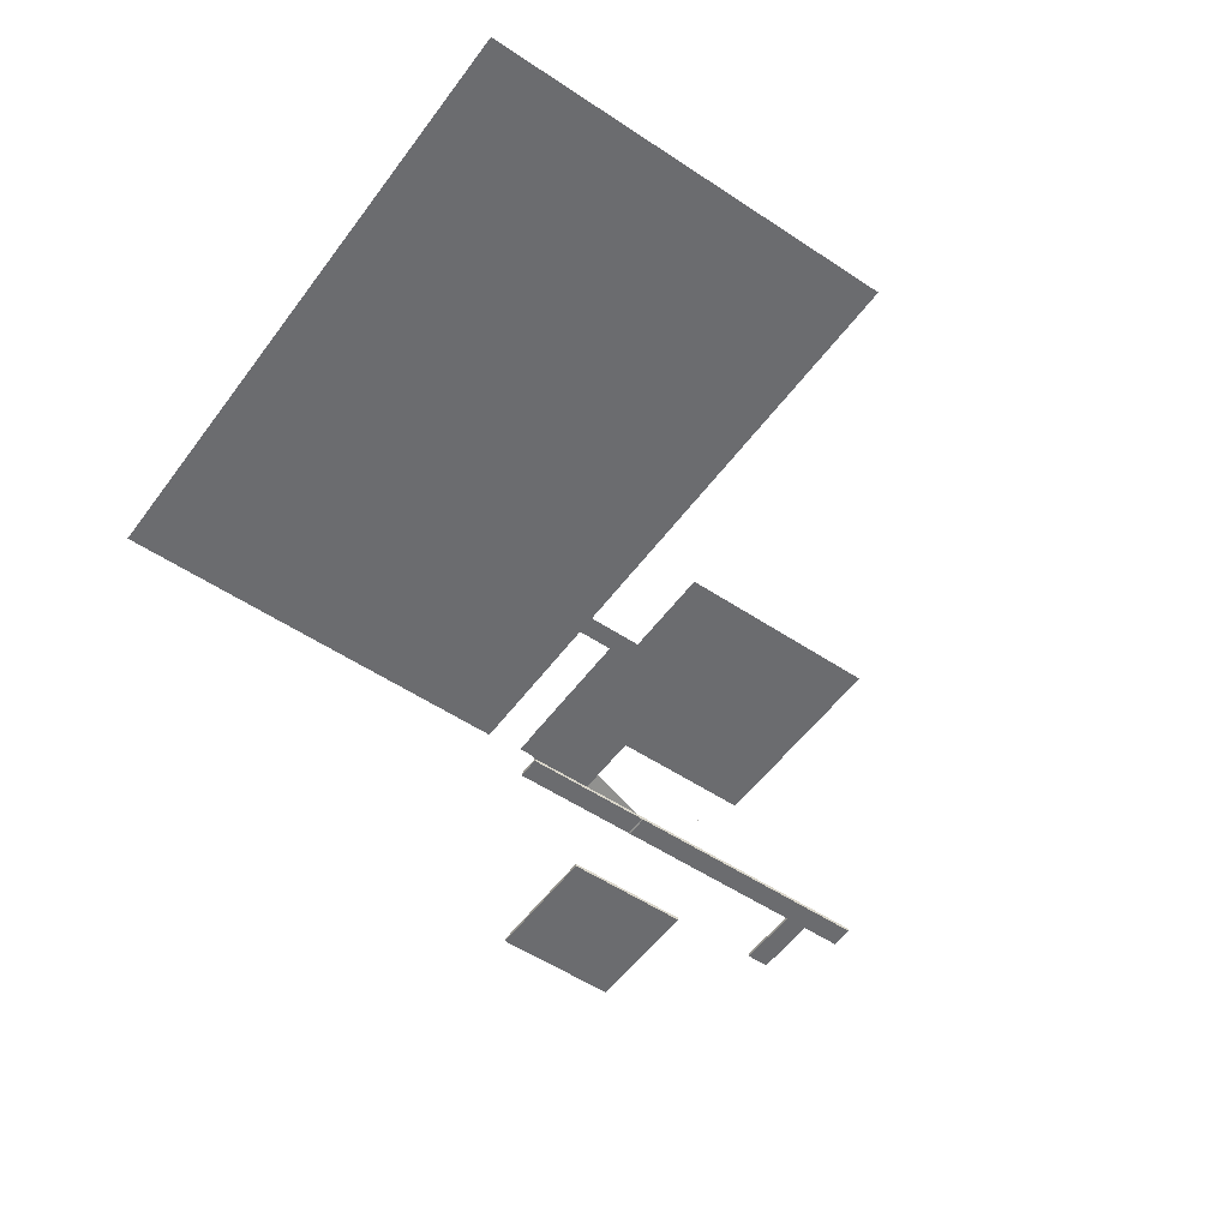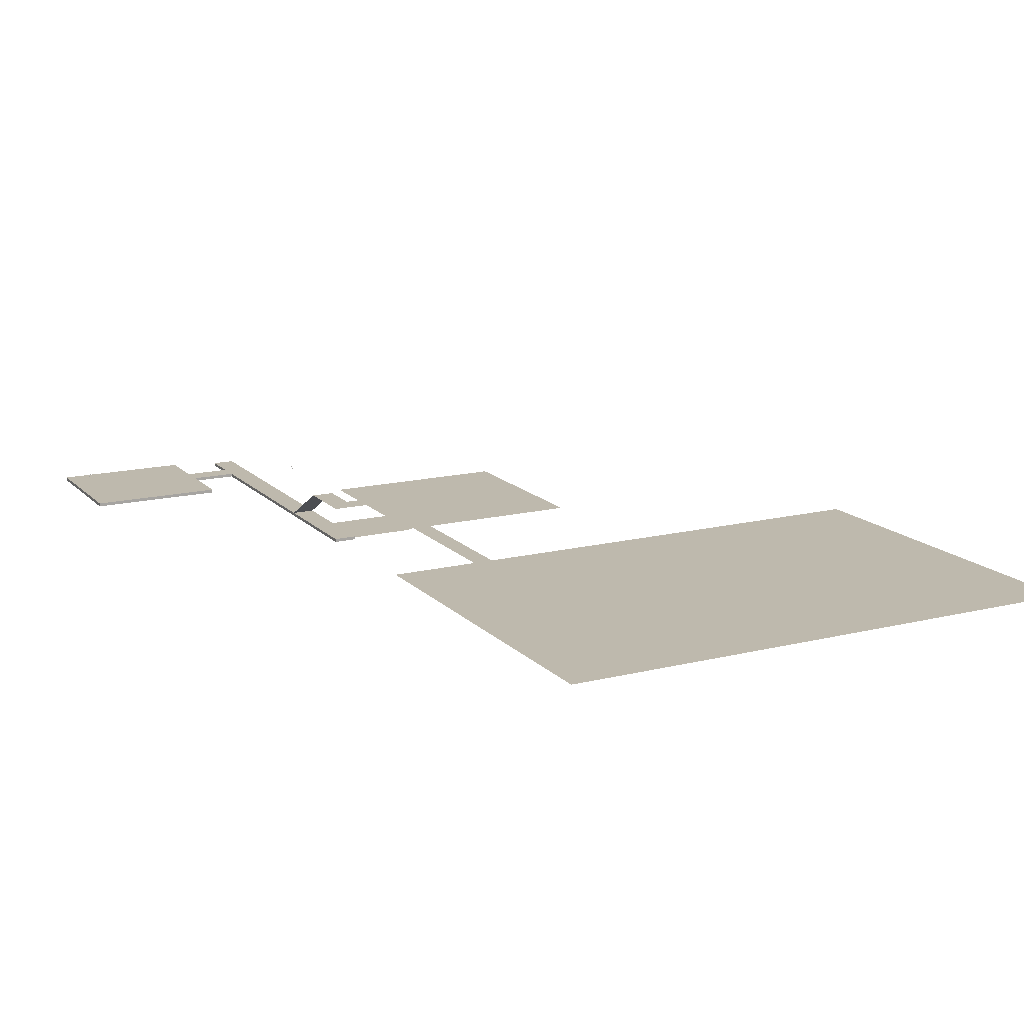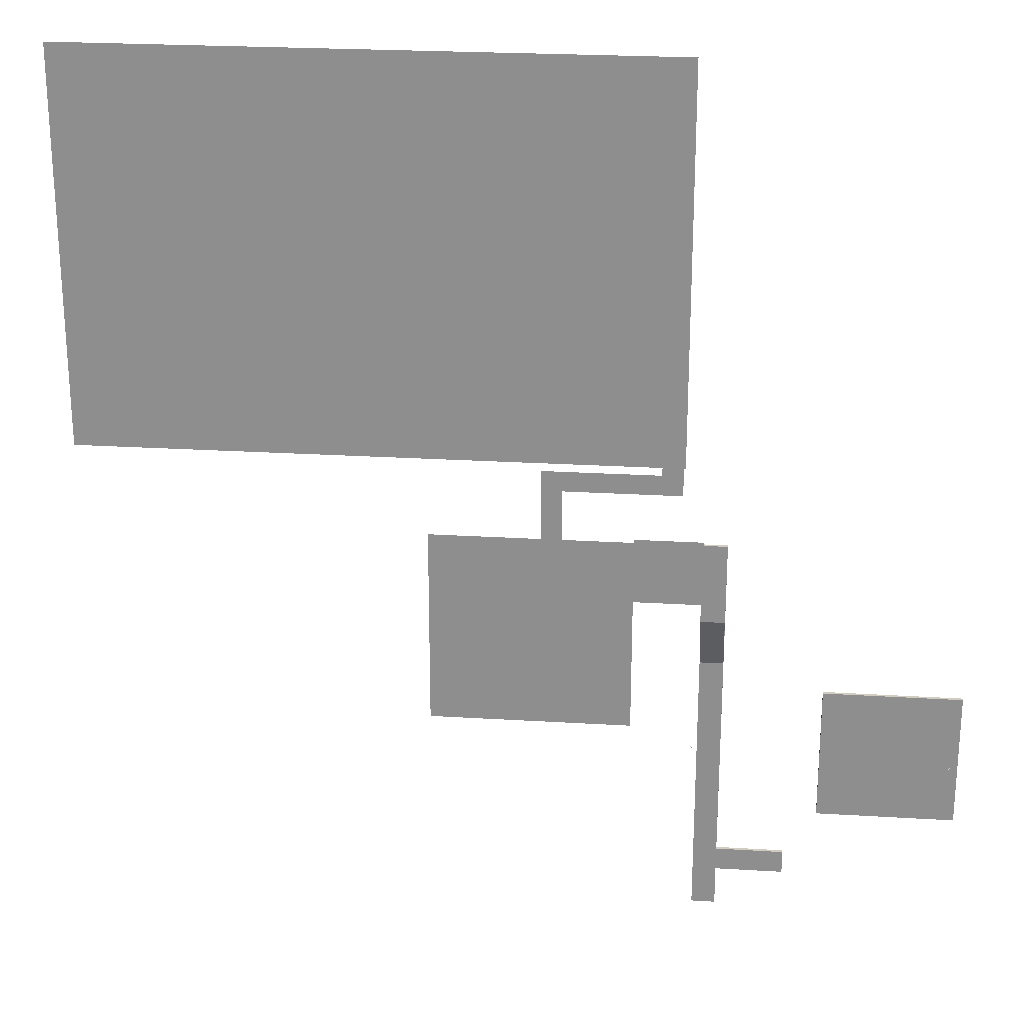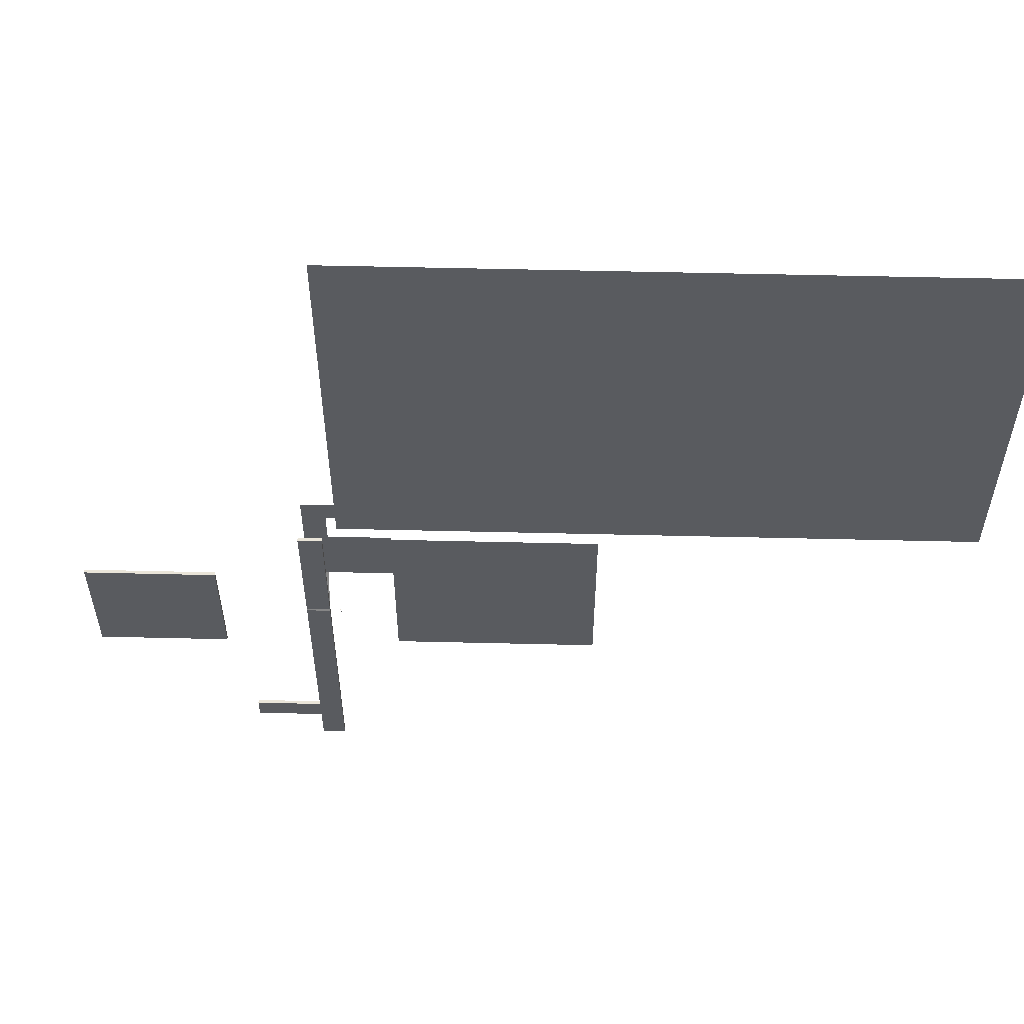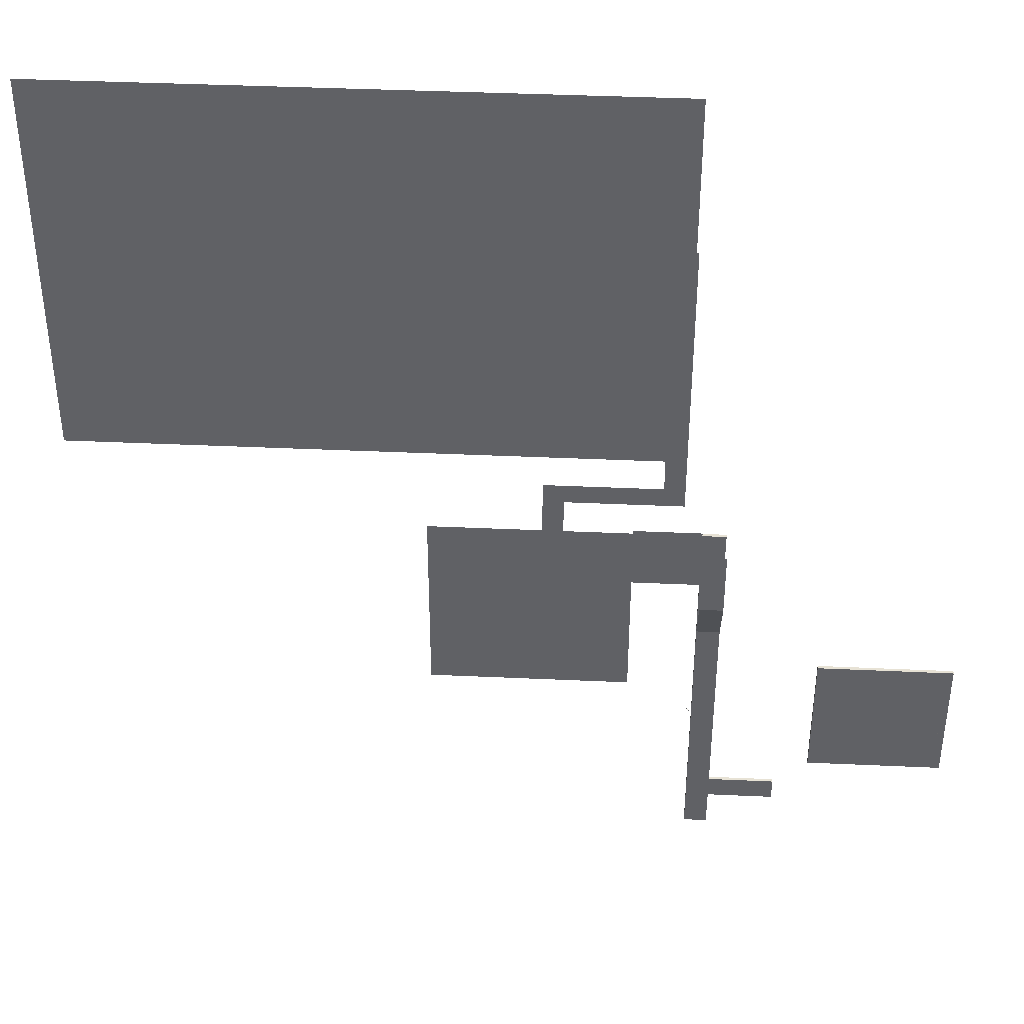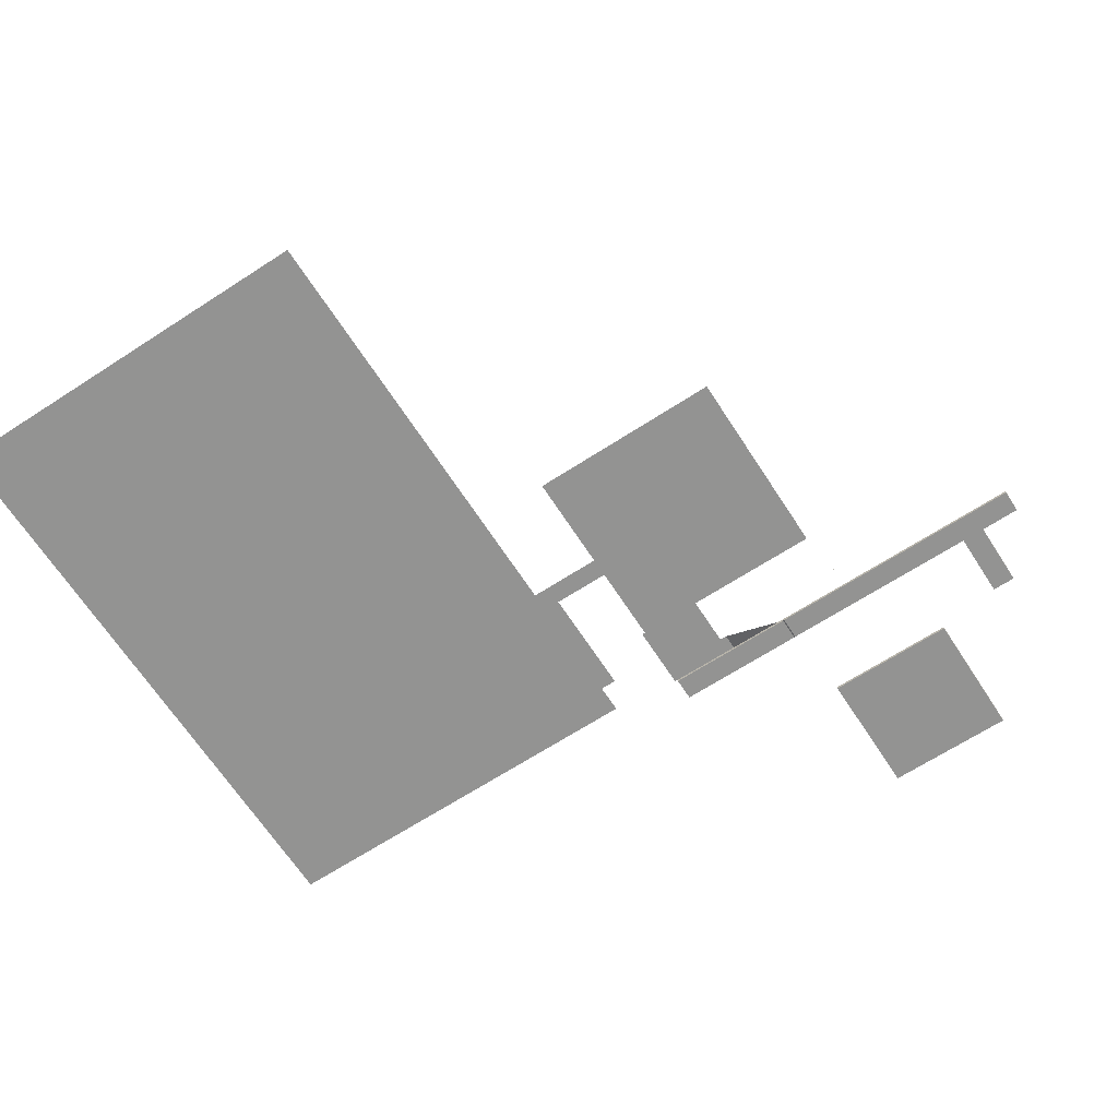
<metadata>
{"format":"obj","ext":"obj","renderer":"f3d","projection":"perspective","resolution":1024,"background":"white","views":[{"elev":-53.7,"azim":54.5,"up":"+Y"},{"elev":15.3,"azim":-27.6,"up":"+Y"},{"elev":24.0,"azim":-174.2,"up":"+Z"},{"elev":57.8,"azim":1.4,"up":"+Z"},{"elev":40.3,"azim":-176.8,"up":"+Z"},{"elev":-66.7,"azim":123.0,"up":"+Y"}]}
</metadata>
<code>
o Cube.015_Cube.000
v -9.56 2.785 0.01
v -9.56 2.805 0.01
v -9.81 2.805 0.01
v -9.81 2.785 0.01
v -9.81 2.805 -0.01
v -9.81 2.785 -0.01
v -9.56 2.805 -0.01
v -9.56 2.785 -0.01
v -9.404 2.887 -0.055
v -9.354 2.973 -0.055
v -9.371 2.983 -0.055
v -9.421 2.897 -0.055
v -9.371 2.983 -0.075
v -9.421 2.897 -0.075
v -9.354 2.973 -0.075
v -9.404 2.887 -0.075
v -9.7 2.474 0.025
v -9.45 2.907 0.025
v -9.493 2.932 0.025
v -9.743 2.499 0.025
v -9.493 2.932 -0.025
v -9.743 2.499 -0.025
v -9.45 2.907 -0.025
v -9.7 2.474 -0.025
v -9.501 2.989 0.075
v -9.496 2.998 0.075
v -9.504 3.002 0.075
v -9.509 2.994 0.075
v -9.504 3.002 -0.075
v -9.509 2.994 -0.075
v -9.496 2.998 -0.075
v -9.501 2.989 -0.075
v -9.516 2.952 0.075
v -9.466 3.038 0.075
v -9.484 3.048 0.075
v -9.534 2.962 0.075
v -9.484 3.048 0.055
v -9.534 2.962 0.055
v -9.466 3.038 0.055
v -9.516 2.952 0.055
v -9.516 2.952 -0.055
v -9.466 3.038 -0.055
v -9.484 3.048 -0.055
v -9.534 2.962 -0.055
v -9.484 3.048 -0.075
v -9.534 2.962 -0.075
v -9.466 3.038 -0.075
v -9.516 2.952 -0.075
v -9.404 2.887 0.075
v -9.354 2.973 0.075
v -9.371 2.983 0.075
v -9.421 2.897 0.075
v -9.371 2.983 0.055
v -9.421 2.897 0.055
v -9.354 2.973 0.055
v -9.404 2.887 0.055
v -9.409 2.878 0.075
v -9.404 2.887 0.075
v -9.534 2.962 0.075
v -9.539 2.953 0.075
v -9.534 2.962 -0.075
v -9.539 2.953 -0.075
v -9.404 2.887 -0.075
v -9.409 2.878 -0.075
v -9.384 2.921 -0.06
v -9.379 2.93 -0.06
v -9.509 3.005 -0.06
v -9.514 2.996 -0.06
v -9.509 3.005 -0.07
v -9.514 2.996 -0.07
v -9.379 2.93 -0.07
v -9.384 2.921 -0.07
v -9.384 2.921 0.07
v -9.379 2.93 0.07
v -9.509 3.005 0.07
v -9.514 2.996 0.07
v -9.509 3.005 0.06
v -9.514 2.996 0.06
v -9.379 2.93 0.06
v -9.384 2.921 0.06
v -9.388 2.924 0.075
v -9.383 2.933 0.075
v -9.392 2.938 0.075
v -9.397 2.929 0.075
v -9.392 2.938 -0.075
v -9.397 2.929 -0.075
v -9.383 2.933 -0.075
v -9.388 2.924 -0.075
f 1 2 3 4
f 4 3 5 6
f 6 5 7 8
f 8 7 2 1
f 4 6 8 1
f 5 3 2 7
f 9 10 11 12
f 12 11 13 14
f 14 13 15 16
f 16 15 10 9
f 12 14 16 9
f 13 11 10 15
f 17 18 19 20
f 20 19 21 22
f 22 21 23 24
f 24 23 18 17
f 20 22 24 17
f 21 19 18 23
f 25 26 27 28
f 28 27 29 30
f 30 29 31 32
f 32 31 26 25
f 28 30 32 25
f 29 27 26 31
f 33 34 35 36
f 36 35 37 38
f 38 37 39 40
f 40 39 34 33
f 36 38 40 33
f 37 35 34 39
f 41 42 43 44
f 44 43 45 46
f 46 45 47 48
f 48 47 42 41
f 44 46 48 41
f 45 43 42 47
f 49 50 51 52
f 52 51 53 54
f 54 53 55 56
f 56 55 50 49
f 52 54 56 49
f 53 51 50 55
f 57 58 59 60
f 60 59 61 62
f 62 61 63 64
f 64 63 58 57
f 60 62 64 57
f 61 59 58 63
f 65 66 67 68
f 68 67 69 70
f 70 69 71 72
f 72 71 66 65
f 68 70 72 65
f 69 67 66 71
f 73 74 75 76
f 76 75 77 78
f 78 77 79 80
f 80 79 74 73
f 76 78 80 73
f 77 75 74 79
f 81 82 83 84
f 84 83 85 86
f 86 85 87 88
f 88 87 82 81
f 84 86 88 81
f 85 83 82 87
o Plane.008_Plane.010
v 37 -5.5 30
v 67 -5.5 30
v 67 -5.5 -1e-06
v 37 -5.5 -1e-06
f 89 90 91 92
o Plane.022_Plane.023
v 27 -6.125 10.07
v 23.5 -6.125 10.07
v 23.5 -0.1251 20.46
v 27 -0.1251 20.46
f 93 94 95 96
o Cube.006_Cube.028
v 23.5 -6 -24
v 23.5 -5.5 -24
v 23.5 -5.5 -20.5
v 23.5 -6 -20.5
v 13.5 -5.5 -20.5
v 13.5 -6 -20.5
v 13.5 -6 -24
v 13.5 -5.5 -24
f 97 98 99 100
f 100 99 101 102
f 102 101 104 103
f 103 104 98 97
f 103 97 100 102
f 98 104 101 99
o Cube.012_Cube.000
v 27.76 -0.215 -0.14
v 27.76 -0.195 -0.14
v 28.01 -0.195 -0.14
v 28.01 -0.215 -0.14
v 28.01 -0.195 -0.12
v 28.01 -0.215 -0.12
v 27.76 -0.195 -0.12
v 27.76 -0.215 -0.12
v 27.6 -0.1133 -0.075
v 27.55 -0.0267 -0.075
v 27.57 -0.0167 -0.075
v 27.62 -0.1033 -0.075
v 27.57 -0.0167 -0.055
v 27.62 -0.1033 -0.055
v 27.55 -0.0267 -0.055
v 27.6 -0.1133 -0.055
v 27.9 -0.5256 -0.155
v 27.65 -0.09263 -0.155
v 27.69 -0.06763 -0.155
v 27.94 -0.5006 -0.155
v 27.69 -0.06763 -0.105
v 27.94 -0.5006 -0.105
v 27.65 -0.09263 -0.105
v 27.9 -0.5256 -0.105
v 27.7 -0.01116 -0.205
v 27.7 -0.0025 -0.205
v 27.7 0.0025 -0.205
v 27.71 -0.00616 -0.205
v 27.7 0.0025 -0.055
v 27.71 -0.00616 -0.055
v 27.7 -0.0025 -0.055
v 27.7 -0.01116 -0.055
v 27.72 -0.0483 -0.205
v 27.67 0.0383 -0.205
v 27.68 0.0483 -0.205
v 27.73 -0.0383 -0.205
v 27.68 0.0483 -0.185
v 27.73 -0.0383 -0.185
v 27.67 0.0383 -0.185
v 27.72 -0.0483 -0.185
v 27.72 -0.0483 -0.075
v 27.67 0.0383 -0.075
v 27.68 0.0483 -0.075
v 27.73 -0.0383 -0.075
v 27.68 0.0483 -0.055
v 27.73 -0.0383 -0.055
v 27.67 0.0383 -0.055
v 27.72 -0.0483 -0.055
v 27.6 -0.1133 -0.205
v 27.55 -0.0267 -0.205
v 27.57 -0.0167 -0.205
v 27.62 -0.1033 -0.205
v 27.57 -0.0167 -0.185
v 27.62 -0.1033 -0.185
v 27.55 -0.0267 -0.185
v 27.6 -0.1133 -0.185
v 27.61 -0.122 -0.205
v 27.6 -0.1133 -0.205
v 27.73 -0.0383 -0.205
v 27.74 -0.04696 -0.205
v 27.73 -0.0383 -0.055
v 27.74 -0.04696 -0.055
v 27.6 -0.1133 -0.055
v 27.61 -0.122 -0.055
v 27.58 -0.07866 -0.07
v 27.58 -0.07 -0.07
v 27.71 0.005 -0.07
v 27.71 -0.003661 -0.07
v 27.71 0.005 -0.06
v 27.71 -0.003661 -0.06
v 27.58 -0.07 -0.06
v 27.58 -0.07866 -0.06
v 27.58 -0.07866 -0.2
v 27.58 -0.07 -0.2
v 27.71 0.005 -0.2
v 27.71 -0.00366 -0.2
v 27.71 0.005 -0.19
v 27.71 -0.00366 -0.19
v 27.58 -0.07 -0.19
v 27.58 -0.07866 -0.19
v 27.59 -0.07616 -0.205
v 27.58 -0.0675 -0.205
v 27.59 -0.0625 -0.205
v 27.6 -0.07116 -0.205
v 27.59 -0.0625 -0.055
v 27.6 -0.07116 -0.055
v 27.58 -0.0675 -0.055
v 27.59 -0.07616 -0.055
f 105 106 107 108
f 108 107 109 110
f 110 109 111 112
f 112 111 106 105
f 108 110 112 105
f 109 107 106 111
f 113 114 115 116
f 116 115 117 118
f 118 117 119 120
f 120 119 114 113
f 116 118 120 113
f 117 115 114 119
f 121 122 123 124
f 124 123 125 126
f 126 125 127 128
f 128 127 122 121
f 124 126 128 121
f 125 123 122 127
f 129 130 131 132
f 132 131 133 134
f 134 133 135 136
f 136 135 130 129
f 132 134 136 129
f 133 131 130 135
f 137 138 139 140
f 140 139 141 142
f 142 141 143 144
f 144 143 138 137
f 140 142 144 137
f 141 139 138 143
f 145 146 147 148
f 148 147 149 150
f 150 149 151 152
f 152 151 146 145
f 148 150 152 145
f 149 147 146 151
f 153 154 155 156
f 156 155 157 158
f 158 157 159 160
f 160 159 154 153
f 156 158 160 153
f 157 155 154 159
f 161 162 163 164
f 164 163 165 166
f 166 165 167 168
f 168 167 162 161
f 164 166 168 161
f 165 163 162 167
f 169 170 171 172
f 172 171 173 174
f 174 173 175 176
f 176 175 170 169
f 172 174 176 169
f 173 171 170 175
f 177 178 179 180
f 180 179 181 182
f 182 181 183 184
f 184 183 178 177
f 180 182 184 177
f 181 179 178 183
f 185 186 187 188
f 188 187 189 190
f 190 189 191 192
f 192 191 186 185
f 188 190 192 185
f 189 187 186 191
o Entrance_Floor.010_Cube.007
v 27 -6 -30
v 27 -6 30
v 23.5 -6 30
v 23.5 -6 -30
v 27 -5.5 -30
v 27 -5.5 30
v 23.5 -5.5 30
v 23.5 -5.5 -30
f 193 194 195 196
f 193 197 198 194
f 194 198 199 195
f 195 199 200 196
f 197 193 196 200
f 197 200 199 198
o Plane.019_Plane.020
v 27 -5.5 30.5
v 37 -5.5 30.5
v 37 -5.5 20.5
v 27 -5.5 20.5
f 201 202 203 204
o Plane.023_Plane.024
v 23.5 -0.1251 30.46
v 27 -0.1251 30.46
v 27 -0.1251 20.46
v 23.5 -0.1251 20.46
f 205 206 207 208
o Entrance_Floor_Cube
v 9 -0.25 -10
v 9 -0.25 10
v -11 -0.25 10
v -11 -0.25 -10
v 9 0.25 -10
v -11 0.25 -10
v -11 0.25 10
v 9 0.25 10
f 209 210 211 212
f 213 214 215 216
f 209 213 216 210
f 210 216 215 211
f 211 215 214 212
f 213 209 212 214
o Plane.007_Plane.009
v 27 -0.1251 30.5
v 50 -0.1251 30.5
v 50 -0.1251 27
v 27 -0.1251 27
f 217 218 219 220
o Plane.029_Plane.030
v 50 -0.1251 40
v 50 -0.1251 30
v 47 -0.1251 40
v 47 -0.1251 30
f 221 222 224 223
o Plane.030_Plane.031
v 30 -0.1251 83
v 33 -0.1251 83
v 30 -0.1251 63
v 33 -0.1251 63
f 225 226 228 227
o Plane.037_Plane.039
v 50 -0.1251 43
v 50 -0.1251 40
v 30 -0.1251 43
v 30 -0.1251 40
f 229 230 232 231
o Plane.040_Plane.042
v 30 -0.1251 63
v 33 -0.1251 63
v 30 -0.1251 43
v 33 -0.1251 43
f 233 234 236 235
o Plane.051_Plane.053
v 30 -10 100
v 120 -10 100
v 30 -10 40
v 120 -10 40
f 237 238 240 239

</code>
